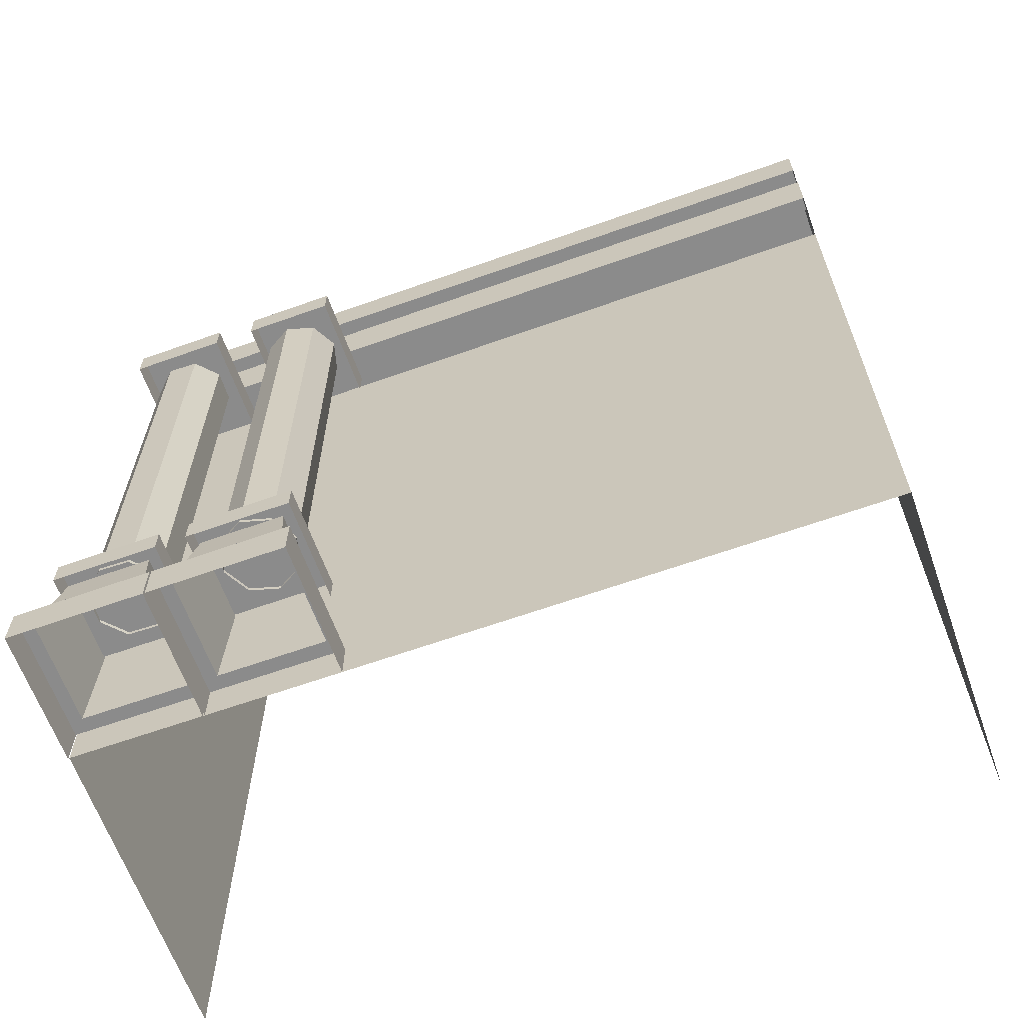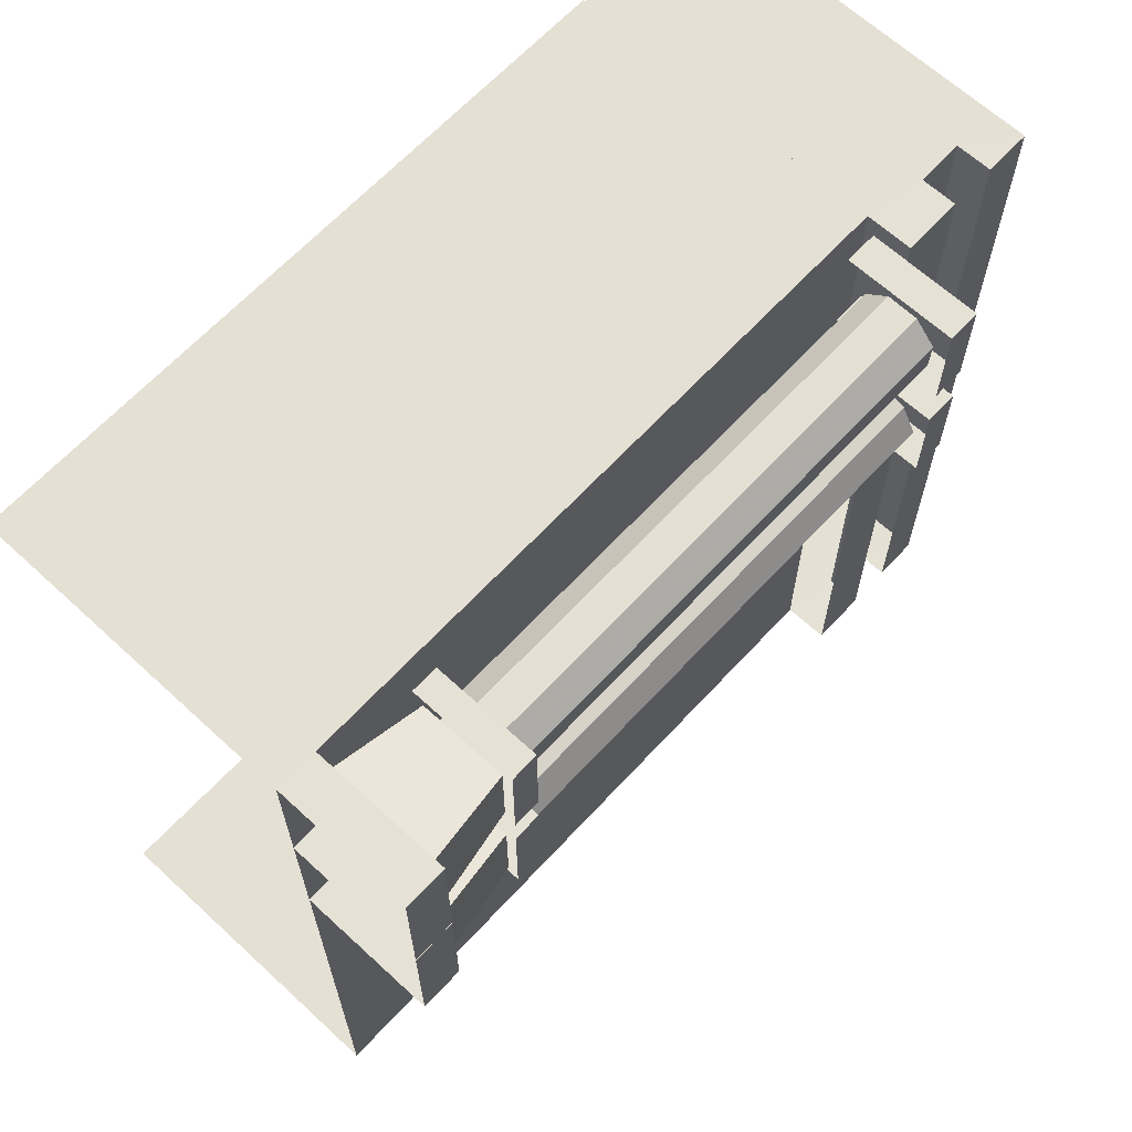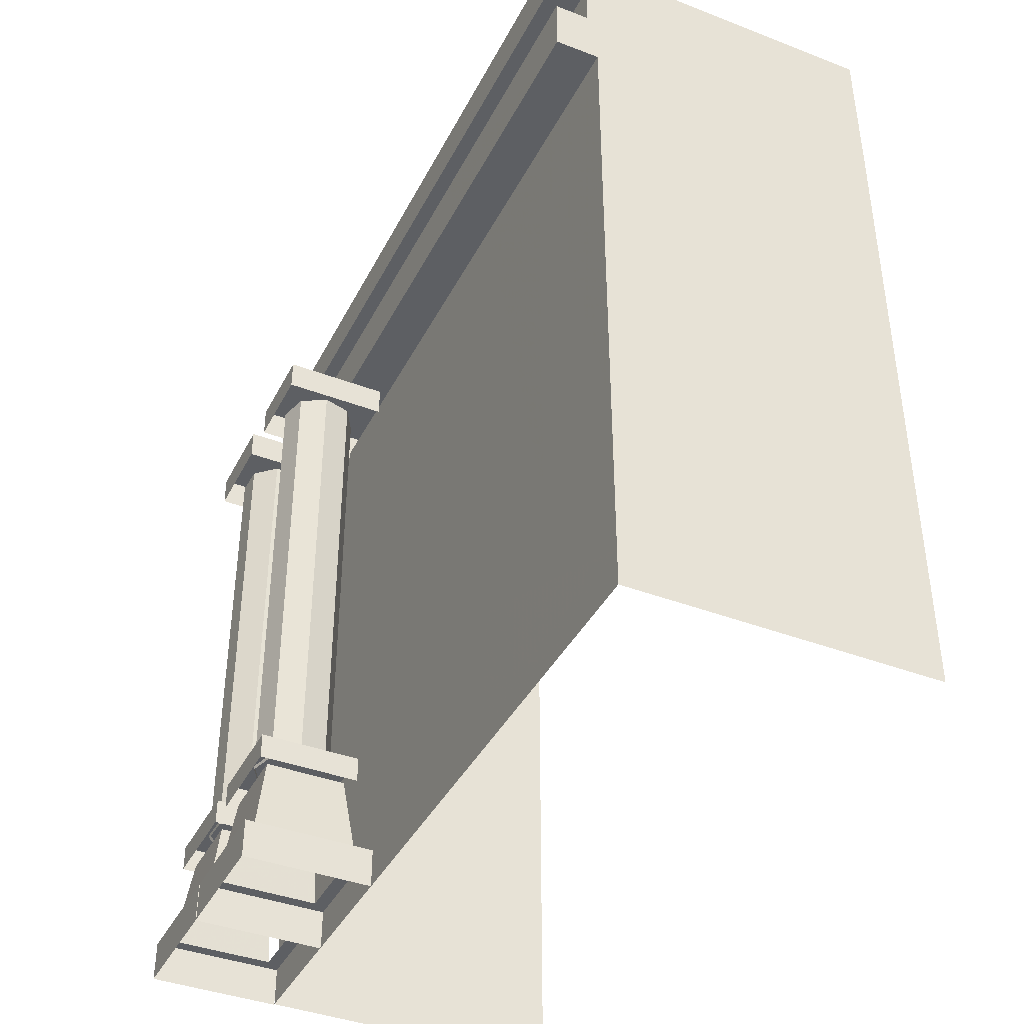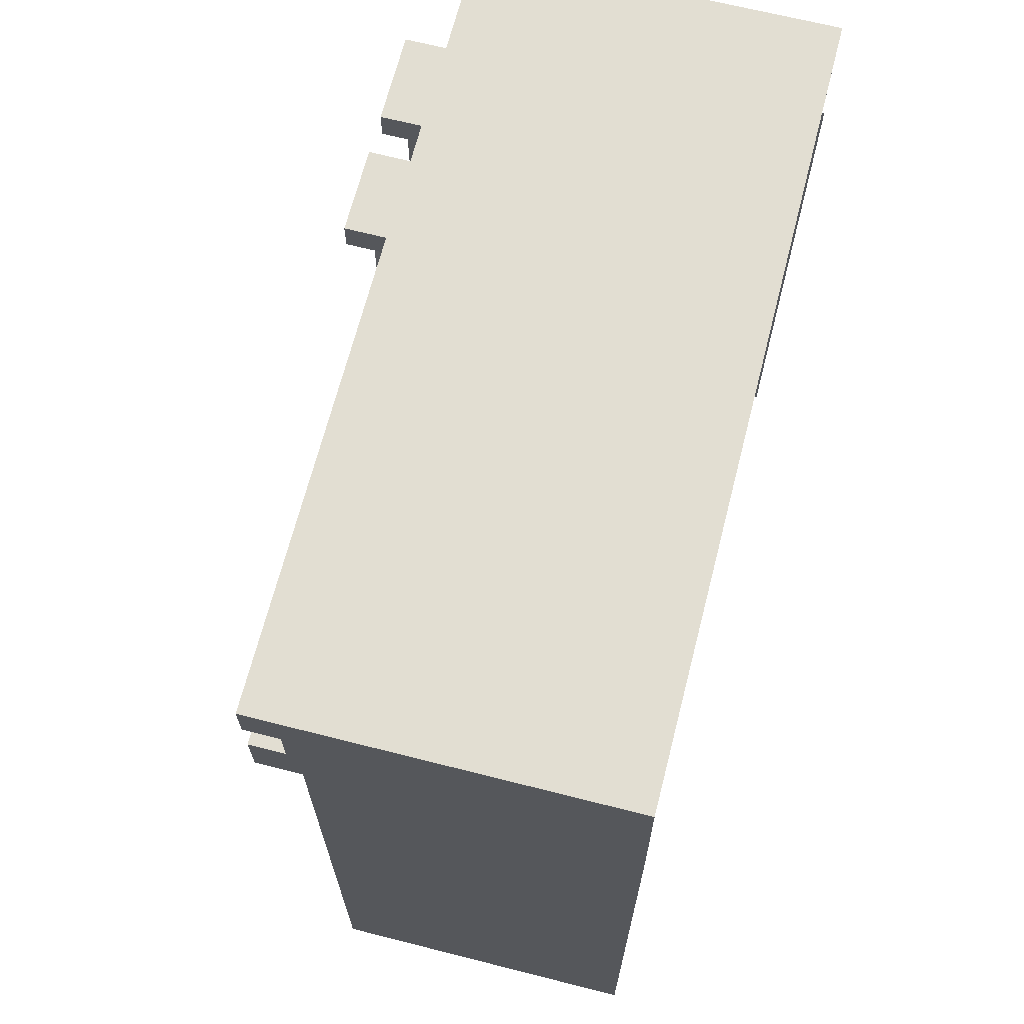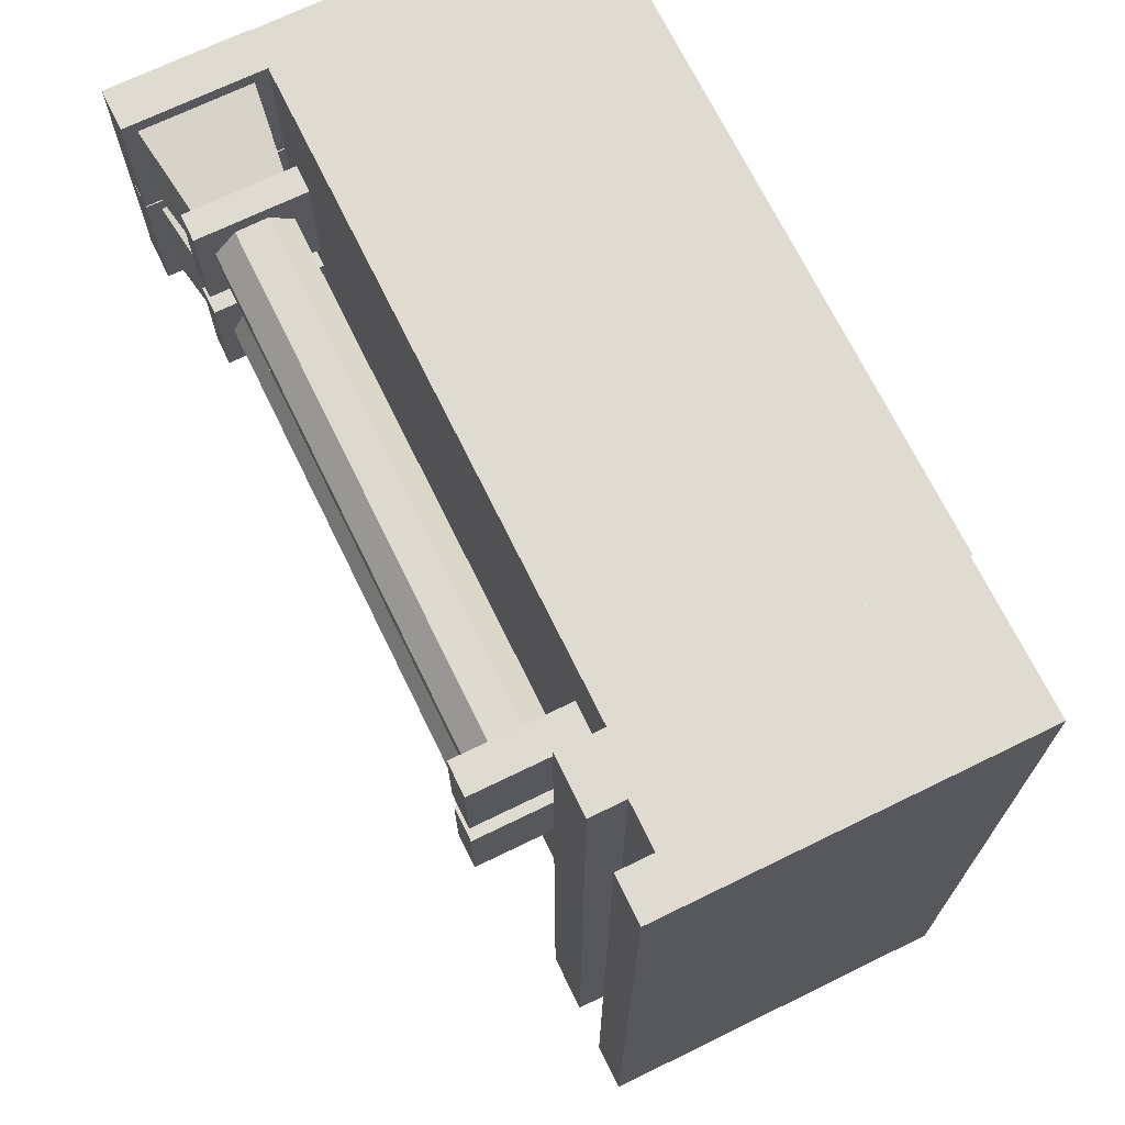
<metadata>
{"format":"obj","ext":"obj","renderer":"f3d","projection":"perspective","resolution":1024,"background":"white","views":[{"elev":-63.9,"azim":-70.2,"up":"+Z"},{"elev":65.1,"azim":-137.2,"up":"+Y"},{"elev":-40.1,"azim":-25.2,"up":"+Z"},{"elev":67.8,"azim":14.4,"up":"+Z"},{"elev":69.9,"azim":-26.0,"up":"+Y"}]}
</metadata>
<code>
g huodong_jingsu_545_fangzi_04
v -24.96 -110.3 42.44
v -24.96 -110.3 10.67
v 61.34 -110 0.324
v 61.34 106.4 0.324
v -25.02 106 10.67
v -24.96 106 42.44
v -24.96 -110.3 53.3
v -24.96 106 53.3
v -24.97 106 184.7
v -24.96 106 53.3
v -24.96 33.32 53.3
v -24.96 33.25 184.7
v -24.96 106 42.44
v -25.02 106 10.67
v -24.99 33.31 10.67
v -24.96 33.32 42.44
v -24.96 -73.67 53.3
v -24.97 -72.9 184.7
v -24.96 -38.8 184.7
v -24.96 -38.59 53.3
v 61.34 106.4 184.9
v -24.97 106 184.7
v -25.02 106 0.324
v -24.99 33.31 0.324
v -24.96 -110.3 0.324
v -24.96 -2.691 53.3
v -24.96 -2.778 184.7
v 61.04 -110 184.9
v -24.97 -110.3 184.7
v -37.32 106 225.3
v 60.75 106.4 225.3
v -27.8 106 212.9
v -37.32 106 212.9
v -37.32 -110.3 184.7
v -37.32 -110.3 200.4
v -37.32 -38.81 200.4
v -37.31 -38.8 184.7
v -37.32 106 184.7
v -37.32 33.26 184.7
v -37.32 33.26 200.4
v -37.32 106 200.4
v -27.8 106 200.4
v -27.74 33.26 200.4
v -27.8 33.26 212.9
v -27.8 106 212.9
v -27.8 -110.3 200.4
v 60.75 -110 225.3
v -27.8 -110.3 212.9
v 60.75 106.4 184.9
v -27.8 106 200.4
v -37.32 -110.3 225.3
v -37.32 -110.3 212.9
v -37.32 33.42 225.3
v -37.32 33.42 212.9
v -37.32 -38.66 212.9
v -37.32 -38.66 225.3
v -37.32 106 200.4
v -37.32 33.26 200.4
v -27.74 33.26 200.4
v -27.8 106 200.4
v -37.32 -38.81 200.4
v -37.32 -110.3 200.4
v -27.8 -110.3 200.4
v -27.76 -38.81 200.4
v -43.13 33.01 0.3246
v -43.13 33.01 11.43
v -61.34 33.01 11.43
v -61.34 33.01 0.3246
v -43.13 69.42 0.3246
v -43.13 69.42 11.43
v -24.93 69.42 11.43
v -24.93 69.42 0.3246
v -61.34 33.01 0.3246
v -61.34 33.01 11.43
v -61.34 51.22 11.43
v -61.34 51.22 0.3246
v -61.34 69.42 11.43
v -61.34 69.42 0.3246
v -43.13 33.01 11.43
v -43.13 36.55 11.43
v -57.8 36.55 11.43
v -61.34 33.01 11.43
v -24.93 51.22 11.43
v -28.8 51.22 11.43
v -28.8 36.55 11.43
v -24.93 33.01 11.43
v -43.13 69.42 11.43
v -43.13 65.89 11.43
v -28.8 65.89 11.43
v -24.93 69.42 11.43
v -61.34 51.22 11.43
v -57.8 36.55 11.43
v -57.8 51.22 11.43
v -57.8 65.89 11.43
v -61.34 69.42 11.43
v -43.13 36.55 11.43
v -43.13 39.93 35.03
v -54.42 39.93 35.03
v -57.8 36.55 11.43
v -43.13 65.89 11.43
v -43.13 62.5 35.03
v -31.85 62.5 35.03
v -28.8 65.89 11.43
v -57.8 51.22 11.43
v -57.8 36.55 11.43
v -54.42 39.93 35.03
v -54.42 51.22 35.03
v -54.42 62.5 35.03
v -57.8 65.89 11.43
v -43.13 73.94 42.22
v -43.13 102.3 42.22
v -57.33 102.3 42.22
v -57.33 73.94 42.22
v -43.13 69.93 0.3246
v -43.13 69.93 11.43
v -61.34 69.93 11.43
v -61.34 69.93 0.3246
v -43.13 106.3 0.3246
v -43.13 106.3 11.43
v -24.9 106.3 11.43
v -24.93 106.3 0.3246
v -61.34 69.93 0.3246
v -61.34 69.93 11.43
v -61.34 88.14 11.43
v -61.34 88.14 0.3246
v -61.34 106.3 11.43
v -61.34 106.3 0.3246
v -43.13 69.93 11.43
v -43.13 73.47 11.43
v -57.8 73.47 11.43
v -61.34 69.93 11.43
v -24.93 88.14 11.43
v -28.8 88.14 11.43
v -28.8 73.47 11.43
v -24.93 69.93 11.43
v -43.13 106.3 11.43
v -43.13 102.8 11.43
v -28.8 102.8 11.43
v -24.9 106.3 11.43
v -61.34 88.14 11.43
v -61.34 69.93 11.43
v -57.8 73.47 11.43
v -57.8 88.14 11.43
v -57.8 102.8 11.43
v -61.34 106.3 11.43
v -43.13 73.47 11.43
v -43.13 76.85 35.03
v -54.42 76.85 35.03
v -57.8 73.47 11.43
v -43.13 102.8 11.43
v -43.13 99.42 35.03
v -31.85 99.42 35.03
v -28.8 102.8 11.43
v -57.8 88.14 11.43
v -57.8 73.47 11.43
v -54.42 76.85 35.03
v -54.42 88.14 35.03
v -54.42 99.42 35.03
v -57.8 102.8 11.43
v -43.13 73.94 35.01
v -43.13 73.94 42.22
v -57.33 73.94 42.22
v -57.33 73.94 35.01
v -28.94 88.14 35.01
v -28.94 102.3 35.01
v -28.94 102.3 42.22
v -28.94 73.94 42.22
v -28.94 73.94 35.01
v -43.13 102.3 35.01
v -43.13 102.3 42.22
v -28.94 102.3 42.22
v -28.94 102.3 35.01
v -57.33 73.94 35.01
v -57.33 73.94 42.22
v -57.33 102.3 42.22
v -57.33 102.3 35.01
v -57.32 75.09 184.3
v -27.62 75.09 184.3
v -27.62 101.3 184.3
v -57.32 101.3 184.3
v -57.32 75.09 175.6
v -27.62 75.09 175.6
v -27.62 75.09 184.3
v -57.32 75.09 184.3
v -27.62 101.3 175.6
v -57.32 101.3 175.6
v -57.32 101.3 184.3
v -27.62 101.3 184.3
v -57.32 101.3 175.6
v -57.32 75.09 175.6
v -57.32 101.3 184.3
v -27.76 -38.81 200.4
v -27.8 -110.3 212.9
v -27.8 -38.78 212.9
v 60.75 33.8 225.3
v -37.32 33.42 225.3
v -37.32 -38.66 225.3
v 60.75 -38.34 225.3
v -37.32 33.26 200.4
v -37.32 33.26 184.7
v -37.32 33.26 200.4
v -27.74 33.26 200.4
v -27.74 33.26 200.4
v -27.8 33.26 212.9
v -57.32 38.82 184.3
v -27.62 38.82 184.3
v -27.62 63.49 184.3
v -57.32 63.49 184.3
v -57.32 38.82 175.6
v -27.62 38.82 175.6
v -27.62 38.82 184.3
v -57.32 38.82 184.3
v -27.62 63.49 175.6
v -57.32 63.49 175.6
v -57.32 63.49 184.3
v -27.62 63.49 184.3
v -57.32 63.49 175.6
v -57.32 38.82 175.6
v -57.32 63.49 184.3
v -47.13 78.55 41.1
v -38.91 78.78 41.1
v -38.91 78.78 175.9
v -47.13 78.55 175.9
v -33.25 84.75 41.1
v -33.25 84.75 175.9
v -33.48 92.97 41.1
v -33.48 92.97 175.9
v -39.45 98.63 41.1
v -39.45 98.63 175.9
v -47.67 98.41 41.1
v -47.67 98.41 175.9
v -53.33 92.43 41.1
v -53.33 92.43 175.9
v -53.1 84.21 41.1
v -53.1 84.21 175.9
v -44.6 40.88 41.1
v -36.67 43.08 41.1
v -36.67 43.08 175.9
v -44.6 40.88 175.9
v -32.62 50.24 41.1
v -32.62 50.24 175.9
v -34.82 58.16 41.1
v -34.82 58.16 175.9
v -41.98 62.21 41.1
v -41.98 62.21 175.9
v -49.91 60.01 41.1
v -49.91 60.01 175.9
v -53.96 52.85 41.1
v -53.96 52.85 175.9
v -51.76 44.93 41.1
v -51.76 44.93 175.9
v -24.93 33.01 0.3246
v -24.93 33.01 11.43
v -43.13 33.01 11.43
v -43.13 33.01 0.3246
v -61.34 69.42 0.3246
v -61.34 69.42 11.43
v -43.13 69.42 11.43
v -43.13 69.42 0.3246
v -43.13 33.01 11.43
v -28.8 36.55 11.43
v -43.13 69.42 11.43
v -61.34 69.42 11.43
v -57.8 65.89 11.43
v -28.8 36.55 11.43
v -31.85 39.93 35.03
v -57.8 65.89 11.43
v -54.42 62.5 35.03
v -28.94 73.94 42.22
v -28.94 102.3 42.22
v -24.93 69.93 0.3246
v -24.93 69.93 11.43
v -43.13 69.93 11.43
v -43.13 69.93 0.3246
v -61.34 106.3 0.3246
v -61.34 106.3 11.43
v -43.13 106.3 11.43
v -43.13 106.3 0.3246
v -43.13 69.93 11.43
v -24.93 69.93 11.43
v -28.8 73.47 11.43
v -43.13 106.3 11.43
v -61.34 106.3 11.43
v -57.8 102.8 11.43
v -28.8 73.47 11.43
v -31.85 76.85 35.03
v -57.8 102.8 11.43
v -54.42 99.42 35.03
v -28.94 73.94 35.01
v -28.94 73.94 42.22
v -57.33 102.3 35.01
v -57.33 102.3 42.22
v -24.93 51.22 11.43
v -24.93 69.42 11.43
v -28.8 65.89 11.43
v -24.93 88.14 11.43
v -24.9 106.3 11.43
v -28.8 102.8 11.43
v -24.97 106 184.7
v -37.32 106 225.3
v -37.32 106 212.9
v -37.32 -110.3 212.9
v -37.32 -110.3 225.3
v -37.32 -38.66 225.3
v -37.32 -38.66 212.9
v 60.75 106.4 225.3
v -37.32 106 225.3
v -37.32 -110.3 225.3
v 60.75 -110 225.3
v 60.75 -38.34 225.3
v -37.32 -38.66 225.3
v -24.96 -110.3 53.3
v -24.97 -110.3 184.7
v -24.96 -38.59 53.3
v -24.97 -110.3 184.7
v -37.32 -110.3 200.4
v -37.32 -110.3 184.7
v -37.32 106 184.7
v -37.32 106 200.4
v -24.96 33.32 42.44
v -24.99 33.31 10.67
v -24.99 -38.48 10.67
v -24.96 -38.48 42.44
v -24.96 -2.691 53.3
v -24.99 33.31 0.324
v -24.99 -38.48 0.324
v -24.96 -38.48 42.44
v -24.99 -38.48 10.67
v -24.96 -110.3 10.67
v -24.96 -110.3 42.44
v -24.96 -110.3 53.3
v -24.96 -73.67 53.3
v -24.99 -38.48 0.324
v -24.96 -110.3 0.324
v -25.02 106 0.324
v -24.96 33.32 53.3
v -24.96 -38.59 53.3
v -43.13 37.18 42.22
v -43.13 65.56 42.22
v -57.33 65.56 42.22
v -57.33 37.18 42.22
v -43.13 37.18 35.01
v -43.13 37.18 42.22
v -57.33 37.18 42.22
v -57.33 37.18 35.01
v -28.94 51.37 35.01
v -28.94 65.56 35.01
v -28.94 65.56 42.22
v -28.94 37.18 42.22
v -28.94 37.18 35.01
v -43.13 65.56 35.01
v -43.13 65.56 42.22
v -28.94 65.56 42.22
v -28.94 65.56 35.01
v -57.33 37.18 35.01
v -57.33 37.18 42.22
v -57.33 65.56 42.22
v -57.33 65.56 35.01
v -28.94 37.18 42.22
v -28.94 65.56 42.22
v -28.94 37.18 35.01
v -28.94 37.18 42.22
v -57.33 65.56 35.01
v -57.33 65.56 42.22
f 1 2 3
f 4 5 6
f 7 1 3
f 4 6 8
f 9 10 11
f 11 12 9
f 13 14 15
f 15 16 13
f 10 13 16
f 16 11 10
f 17 18 19
f 19 20 17
f 21 4 8
f 8 22 21
f 23 24 15
f 15 14 23
f 2 25 3
f 26 27 12
f 12 11 26
f 7 3 28
f 28 29 7
f 30 31 32
f 32 33 30
f 34 35 36
f 36 37 34
f 38 39 40
f 40 41 38
f 42 43 44
f 44 45 42
f 46 28 47
f 47 48 46
f 31 49 50
f 50 32 31
f 48 47 51
f 51 52 48
f 53 54 55
f 55 56 53
f 57 58 59
f 59 60 57
f 61 62 63
f 63 64 61
f 65 66 67
f 67 68 65
f 69 70 71
f 71 72 69
f 73 74 75
f 76 73 75
f 76 75 77
f 78 76 77
f 79 80 81
f 81 82 79
f 83 84 85
f 85 86 83
f 87 88 89
f 89 90 87
f 91 82 92
f 91 92 93
f 91 93 94
f 95 91 94
f 96 97 98
f 98 99 96
f 100 101 102
f 102 103 100
f 104 105 106
f 104 106 107
f 104 107 108
f 109 104 108
f 110 111 112
f 112 113 110
f 114 115 116
f 116 117 114
f 118 119 120
f 120 121 118
f 122 123 124
f 125 122 124
f 125 124 126
f 127 125 126
f 128 129 130
f 130 131 128
f 132 133 134
f 134 135 132
f 136 137 138
f 138 139 136
f 140 141 142
f 140 142 143
f 140 143 144
f 145 140 144
f 146 147 148
f 148 149 146
f 150 151 152
f 152 153 150
f 154 155 156
f 154 156 157
f 154 157 158
f 159 154 158
f 160 161 162
f 162 163 160
f 164 165 166
f 164 166 167
f 168 164 167
f 169 170 171
f 171 172 169
f 173 174 175
f 175 176 173
f 177 178 179
f 179 180 177
f 181 182 183
f 183 184 181
f 185 186 187
f 187 188 185
f 189 190 184
f 184 191 189
f 192 63 193
f 193 194 192
f 195 196 197
f 197 198 195
f 37 36 199
f 199 200 37
f 201 61 64
f 64 202 201
f 203 192 194
f 194 204 203
f 205 206 207
f 207 208 205
f 209 210 211
f 211 212 209
f 213 214 215
f 215 216 213
f 217 218 212
f 212 219 217
f 220 221 222
f 222 223 220
f 221 224 225
f 225 222 221
f 224 226 227
f 227 225 224
f 226 228 229
f 229 227 226
f 228 230 231
f 231 229 228
f 230 232 233
f 233 231 230
f 232 234 235
f 235 233 232
f 234 220 223
f 223 235 234
f 236 237 238
f 238 239 236
f 237 240 241
f 241 238 237
f 240 242 243
f 243 241 240
f 242 244 245
f 245 243 242
f 244 246 247
f 247 245 244
f 246 248 249
f 249 247 246
f 248 250 251
f 251 249 248
f 250 236 239
f 239 251 250
f 252 253 254
f 254 255 252
f 256 257 258
f 258 259 256
f 260 86 261
f 261 80 260
f 262 263 264
f 264 88 262
f 96 265 266
f 266 97 96
f 100 267 268
f 268 101 100
f 269 270 111
f 111 110 269
f 271 272 273
f 273 274 271
f 275 276 277
f 277 278 275
f 279 280 281
f 281 129 279
f 282 283 284
f 284 137 282
f 146 285 286
f 286 147 146
f 150 287 288
f 288 151 150
f 289 290 161
f 161 160 289
f 291 292 170
f 170 169 291
f 293 294 295
f 295 84 293
f 296 297 298
f 298 133 296
f 50 49 299
f 300 301 54
f 54 53 300
f 302 303 304
f 304 305 302
f 306 307 196
f 196 195 306
f 308 309 310
f 310 311 308
f 312 313 18
f 18 17 312
f 314 19 27
f 27 26 314
f 46 315 28
f 46 316 317
f 317 315 46
f 318 319 50
f 50 299 318
f 320 321 322
f 322 323 320
f 324 320 323
f 323 314 324
f 325 326 322
f 322 321 325
f 327 328 329
f 329 330 327
f 331 332 330
f 333 334 329
f 329 328 333
f 4 335 5
f 324 336 320
f 332 337 327
f 327 330 332
f 338 339 340
f 340 341 338
f 342 343 344
f 344 345 342
f 346 347 348
f 346 348 349
f 350 346 349
f 351 352 353
f 353 354 351
f 355 356 357
f 357 358 355
f 359 360 339
f 339 338 359
f 361 362 343
f 343 342 361
f 363 364 352
f 352 351 363

</code>
